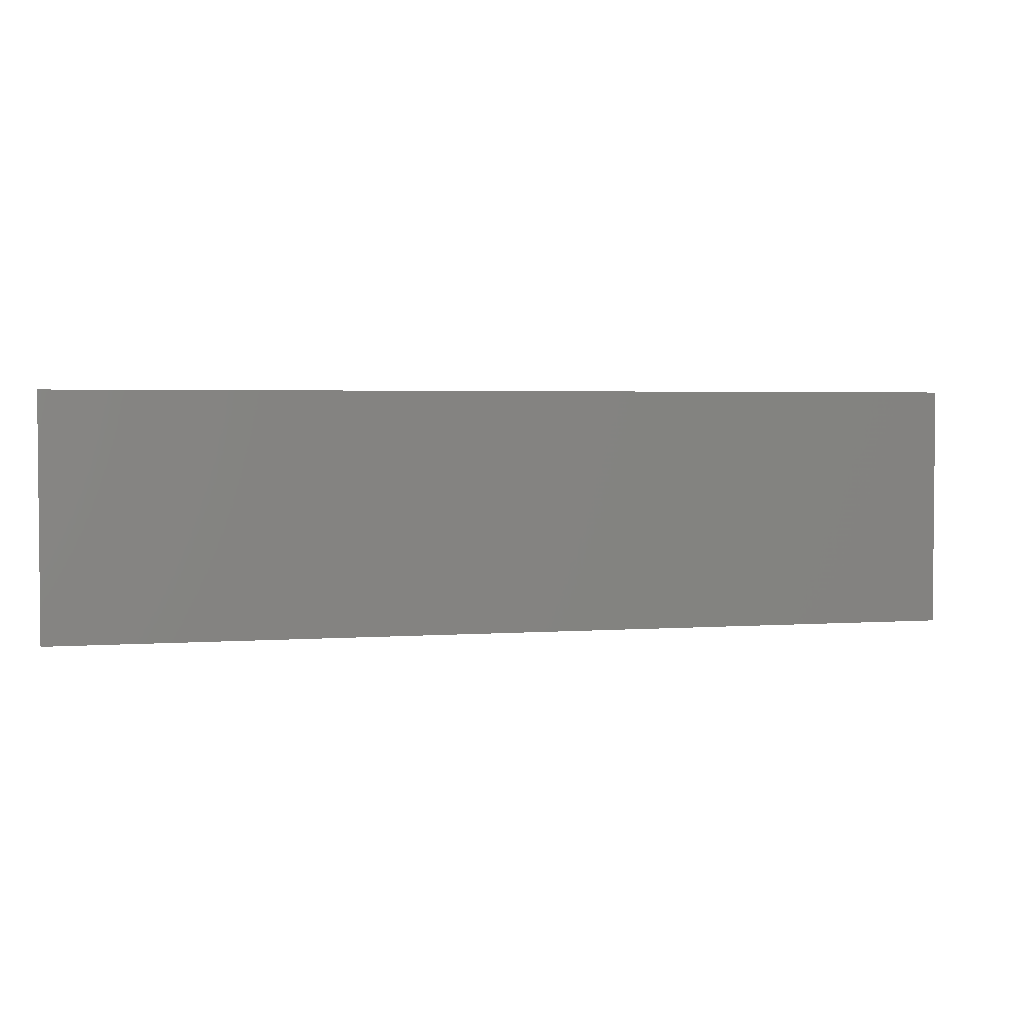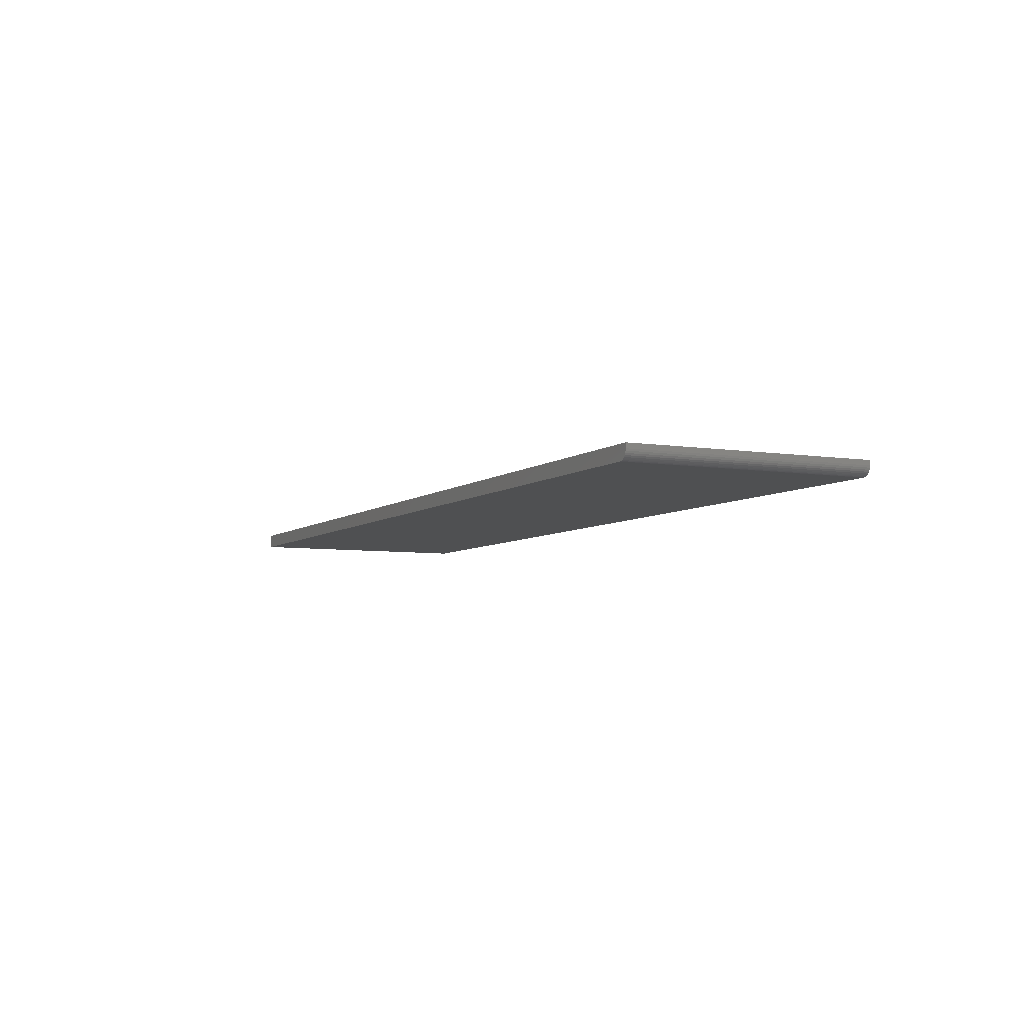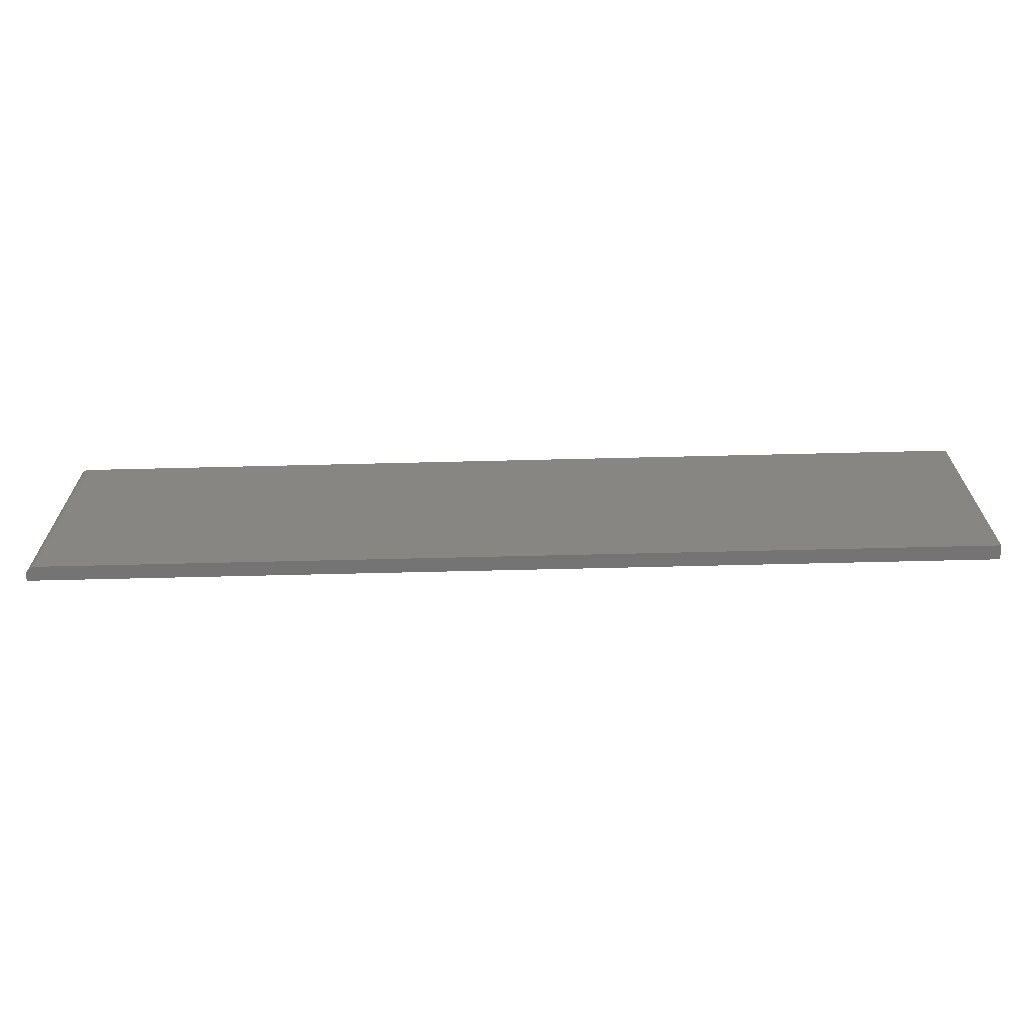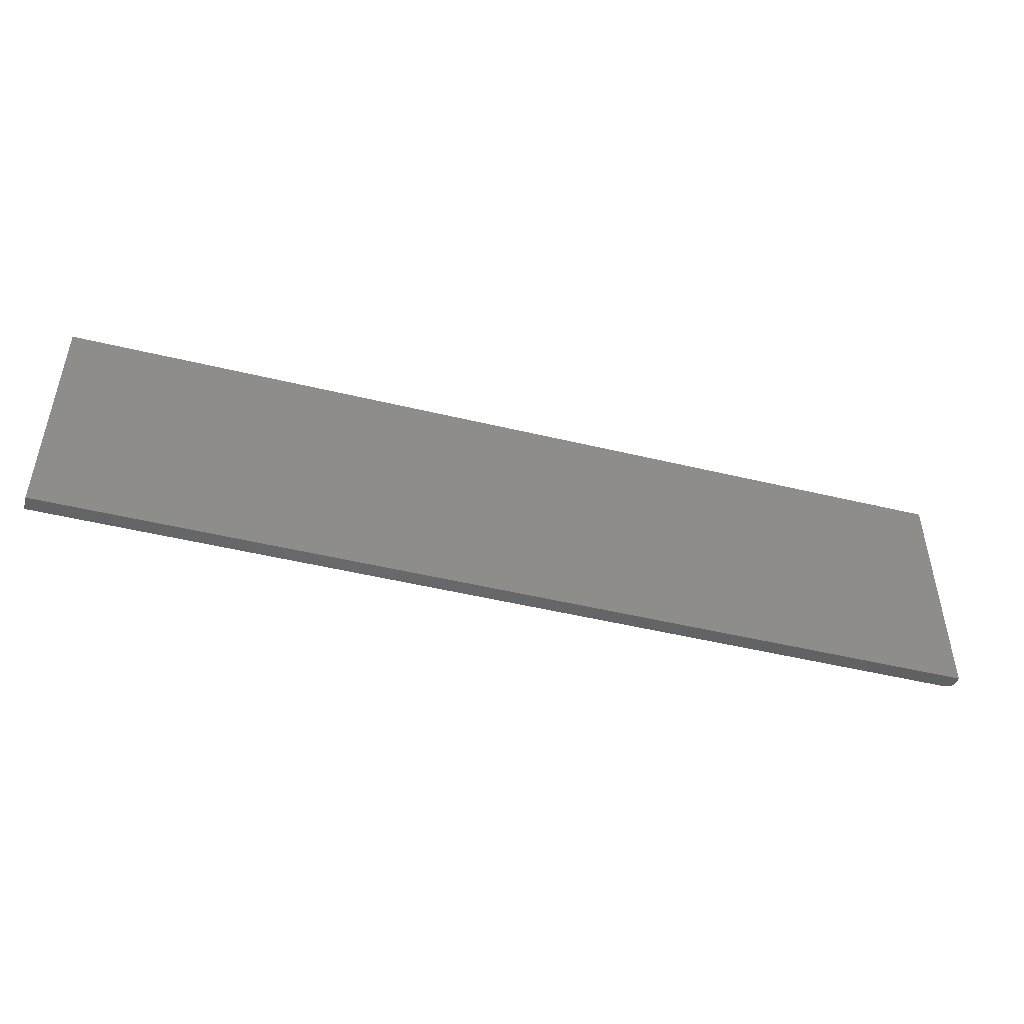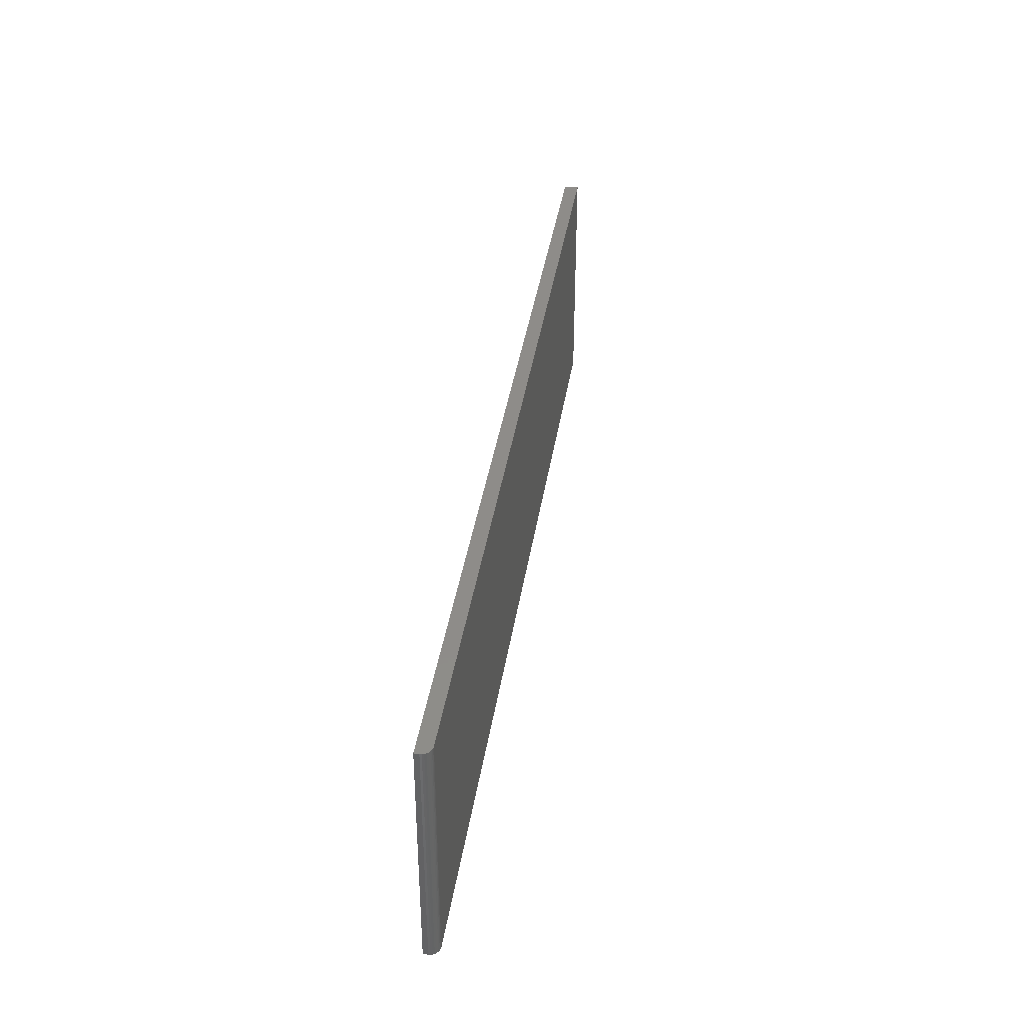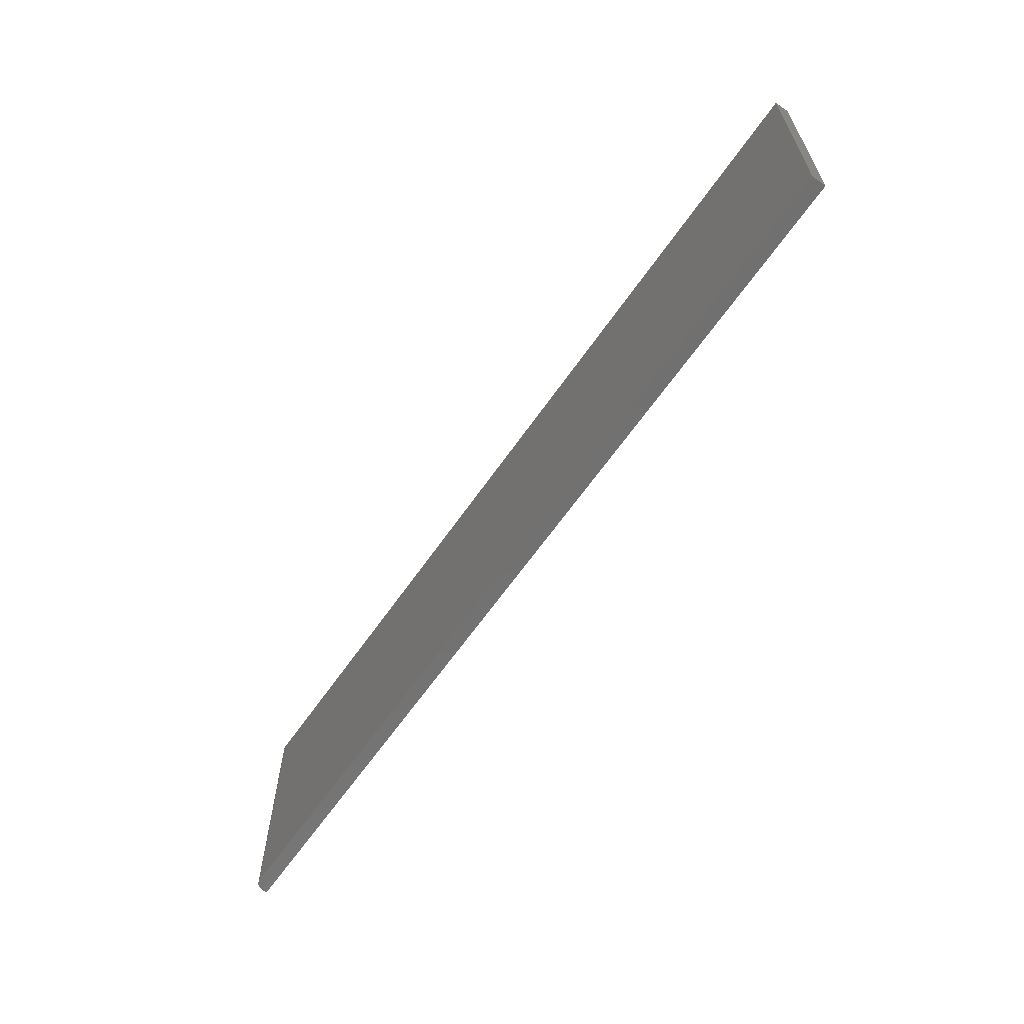
<metadata>
{"format":"stl","ext":"stl","renderer":"f3d","projection":"perspective","resolution":1024,"background":"white","views":[{"elev":3.0,"azim":-14.1,"up":"+Y"},{"elev":-6.0,"azim":64.2,"up":"+Z"},{"elev":-66.5,"azim":-178.6,"up":"+Y"},{"elev":-47.6,"azim":-15.3,"up":"+Y"},{"elev":38.2,"azim":98.6,"up":"+Y"},{"elev":-62.8,"azim":-124.6,"up":"+Y"}]}
</metadata>
<code>
# stl→obj: 24 verts, 44 faces
v -0.75 -0.1953 0
v -0.75 0.1994 0
v 0.7344 -0.1953 0
v 0.7344 0.1994 0
v 0.75 0.1994 0.01562
v 0.7497 0.1994 0.01258
v 0.7488 0.1994 0.009646
v 0.7404 0.1994 0.001189
v 0.7374 0.1994 0.0003002
v -0.75 0.1994 0.02344
v 0.75 0.1994 0.02344
v 0.7474 0.1994 0.006944
v 0.7454 0.1994 0.004576
v 0.7431 0.1994 0.002633
v 0.75 -0.1953 0.02344
v 0.75 -0.1953 0.01562
v 0.7404 -0.1953 0.001189
v 0.7431 -0.1953 0.002633
v 0.7454 -0.1953 0.004576
v -0.75 -0.1953 0.02344
v 0.7374 -0.1953 0.0003002
v 0.7474 -0.1953 0.006944
v 0.7488 -0.1953 0.009646
v 0.7497 -0.1953 0.01258
f 1 2 3
f 3 2 4
f 5 6 7
f 4 8 9
f 10 11 8
f 10 8 4
f 10 4 2
f 11 5 7
f 11 7 12
f 11 12 13
f 11 13 14
f 11 14 8
f 15 16 11
f 11 16 5
f 17 18 19
f 3 20 1
f 15 20 3
f 15 3 21
f 15 21 17
f 15 17 19
f 15 19 16
f 19 22 23
f 19 23 24
f 19 24 16
f 3 4 21
f 21 4 9
f 21 9 17
f 17 9 8
f 17 8 18
f 18 8 14
f 18 14 19
f 19 14 13
f 19 13 22
f 22 13 12
f 22 12 23
f 23 12 7
f 23 7 24
f 24 7 6
f 24 6 16
f 16 6 5
f 20 15 10
f 10 15 11
f 10 2 20
f 20 2 1

</code>
